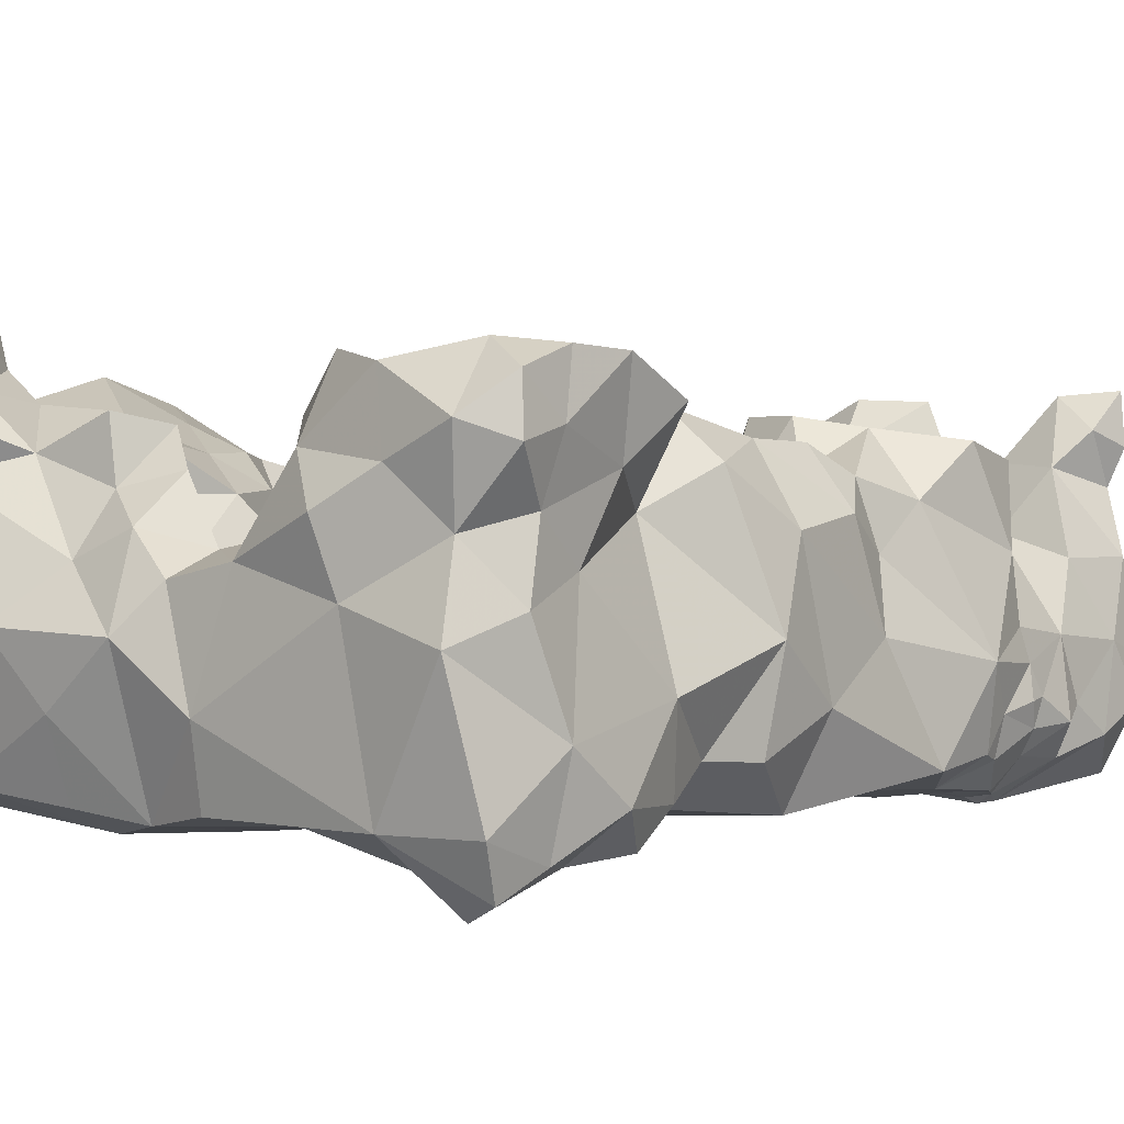
<metadata>
{"format":"obj","ext":"obj","renderer":"f3d","projection":"perspective","resolution":1024,"background":"white","views":[{"elev":2.6,"azim":-142.7,"up":"+Y"}]}
</metadata>
<code>
v -0.2519 -0.6312 0.2771
v -0.2646 -0.6228 0.2771
v -0.1159 -0.6152 -0.07006
v -0.3198 -0.5433 0.2446
v -0.3061 -0.5868 0.2079
v -0.3186 -0.5408 0.2614
v -0.0691 -0.4191 -0.385
v -0.1572 -0.4882 0.4816
v -0.1044 -0.323 0.3765
v -0.2017 -0.4504 0.494
v -0.2115 -0.6207 0.1876
v 0.2982 -0.4504 -0.01906
v -0.312 -0.5871 0.1203
v -0.2225 -0.6394 0.3611
v -0.2483 -0.6328 0.312
v -0.2853 -0.3859 0.128
v -0.312 -0.5801 0.1868
v -0.106 -0.6211 0.2148
v 0.2963 -0.5463 -0.3488
v 0.1422 -0.3722 0.1852
v -0.305 -0.4276 0.2355
v -0.2517 -0.6171 0.2243
v -0.3076 -0.4857 0.2441
v -0.301 -0.5884 0.2585
v -0.162 -0.6243 0.2859
v -0.2803 -0.4377 0.3756
v -0.2713 -0.6084 0.1789
v 0.07256 -0.6075 0.4137
v -0.2731 -0.5783 0.4846
v -0.3104 -0.581 0.3834
v -0.2559 -0.6234 0.2509
v -0.2005 -0.6214 0.2458
v -0.3142 -0.5143 0.2487
v -0.3004 -0.4965 0.3253
v -0.3262 -0.5079 0.1755
v -0.1392 -0.4028 0.4292
v 0.07506 -0.3975 0.4799
v -0.2979 -0.5954 0.3232
v -0.3139 -0.5509 0.2091
v -0.3139 -0.5659 0.2561
v -0.3225 -0.5635 0.3011
v -0.03347 -0.6199 0.3297
v -0.1164 -0.4164 0.2107
v 0.1208 -0.6049 0.1517
v -0.04369 -0.4357 0.5074
v -0.2884 -0.6142 0.2336
v -0.2957 -0.4846 0.06354
v -0.2661 -0.608 -0.02752
v -0.2516 -0.3884 -0.1864
v -0.1965 -0.3738 0.3373
v -0.04554 -0.5809 0.4948
v -0.1472 -0.4218 0.05212
v 0.05666 -0.4275 -0.1049
v 0.01049 -0.4342 0.1043
v -0.3052 -0.5531 0.3447
v -0.305 -0.5057 0.4088
v -0.2845 -0.4396 0.4642
v -0.2388 -0.3649 0.4235
v -0.2545 -0.6179 -0.2719
v -0.208 -0.6055 0.07273
v -0.3045 -0.4776 -0.08272
v 0.04735 -0.5095 0.5014
v 0.2907 -0.5136 0.4737
v 0.1713 -0.4785 0.5025
v 0.2678 -0.2932 0.3937
v 0.1938 -0.5982 0.4584
v 0.3021 -0.589 0.2703
v 0.194 -0.3597 0.47
v 0.2827 -0.4129 0.4067
v 0.2902 -0.3673 0.2512
v -0.2462 -0.339 -0.03743
v -0.103 -0.3875 -0.1027
v -0.03311 -0.4401 -0.2334
v -0.07433 -0.5993 -0.3272
v 0.158 -0.3498 -0.3478
v 0.09372 -0.528 -0.3997
v 0.2684 -0.3603 0.1004
v 0.1341 -0.3821 0.03454
v -0.147 -0.4293 0.4823
v -0.08776 -0.3991 0.4724
v -0.008404 -0.3323 0.5068
v -0.2002 -0.3679 0.4964
v -0.002904 -0.3747 0.3973
v 0.2808 -0.5851 0.3837
v 0.17 -0.6147 0.3386
v 0.1061 -0.4189 -0.2365
v 0.2726 -0.2921 -0.1694
v 0.08796 -0.6316 -0.1817
v 0.03026 -0.3604 -0.3247
v -0.3047 -0.5085 -0.2131
v -0.2652 -0.4674 -0.4082
v -0.2359 -0.5932 -0.1494
v -0.2877 -0.4225 -0.2975
v -0.1639 -0.3245 -0.3012
v -0.3023 -0.5306 -0.3234
v -0.1984 -0.5873 -0.3941
v -0.2156 -0.3532 0.2171
v -0.2616 -0.5023 0.5097
v 0.06893 -0.5972 0.307
v -0.117 -0.3534 0.2849
v 0.002739 -0.4086 0.269
v 0.1312 -0.3706 0.3334
v -0.2674 -0.3248 -0.3997
v -0.3074 -0.2825 -0.2674
v -0.0395 -0.3465 0.3237
v 0.1805 -0.3274 -0.2342
v 0.3056 -0.393 -0.3074
v 0.1736 -0.4004 -0.1346
v 0.3091 -0.4597 -0.1706
v 0.2365 -0.6 -0.09077
v 0.2843 -0.5973 0.08098
v 0.2225 -0.6084 -0.2373
v 0.114 -0.622 -0.3102
v 0.1937 -0.5858 -0.3867
v 0.2156 -0.4558 -0.4031
v -0.1323 -0.3233 0.1283
v -0.289 -0.3932 0.03108
v -0.2144 -0.3649 0.07496
v -0.2954 -0.4032 -0.04989
v -0.274 -0.3551 -0.1139
v -0.1811 -0.3428 -0.1383
v -0.07874 -0.3246 -0.2088
v -0.1522 -0.6015 0.4482
v -0.1356 -0.6339 0.3687
v -0.06281 -0.3236 -0.3089
v -0.2313 -0.3316 0.1436
v 0.0946 -0.4952 0.2241
v 0.127 -0.4649 0.1163
v 0.02509 -0.6034 -0.3669
v -0.04158 -0.5233 -0.3975
v 0.3051 -0.4777 0.1007
v -0.1186 -0.3438 -0.3771
v -0.1886 -0.2889 -0.3789
v -0.2929 -0.3416 0.1955
v 0.2715 -0.315 -0.2627
v 0.317 -0.37 -0.2003
v 0.2751 -0.3838 -0.1019
v 0.2714 -0.2987 -0.3946
v 0.05103 -0.5912 -0.01192
v -0.06247 -0.628 0.07436
v 0.3053 -0.498 0.3857
v 0.2568 -0.427 0.4983
v -0.01257 -0.3702 -0.008533
v 0.2992 -0.3232 -0.3307
v 0.2387 -0.2598 -0.3228
v 0.1235 -0.3824 -0.05806
v 0.2027 -0.3572 -0.06883
v 0.2074 -0.329 -0.1429
v 0.2598 -0.3854 -0.02751
v 0.06751 -0.3576 -0.004795
v 0.06217 -0.368 0.08144
v 0.153 -0.3514 -0.1769
v 0.06018 -0.378 -0.0648
v -0.01158 -0.4029 -0.07847
v -0.0694 -0.3909 -0.04229
v -0.06256 -0.4233 0.03706
v 0.07487 -0.4164 0.1358
v 0.04834 -0.3511 0.204
v 0.07465 -0.482 0.1587
v 0.1379 -0.498 0.1733
v 0.1659 -0.4347 0.1655
v 0.1824 -0.3714 0.1079
v 0.1323 -0.43 0.2334
v 0.1982 -0.3703 0.2587
v 0.1132 -0.3568 0.2574
v 0.05622 -0.3685 0.3101
v 0.07397 -0.3387 0.3882
v 0.1546 -0.3335 0.4028
v 0.03282 -0.3652 0.141
v 0.01707 -0.4263 0.1915
v 0.1003 -0.34 0.136
v 0.064 -0.4358 0.2411
v 0.1211 -0.3821 0.09528
v 0.1059 -0.3486 0.4462
v 0.0448 -0.3608 0.4391
v -0.3102 -0.5581 0.4402
v -0.2824 -0.6188 0.4316
v -0.2997 -0.5316 0.4858
v -0.2764 -0.3576 0.2804
v 0.2636 -0.314 -0.1026
v 0.306 -0.3433 -0.1421
v 0.3105 -0.3209 -0.1878
v 0.3122 -0.5297 0.02522
v 0.3127 -0.5333 -0.07691
v 0.3019 -0.5795 -0.1723
v 0.2836 -0.5894 -0.02394
v -0.027 -0.3643 -0.2523
v -0.06304 -0.4009 -0.3101
v -0.04177 -0.3855 -0.1799
v -0.001441 -0.4273 -0.1424
v 0.04229 -0.463 -0.2045
v 0.0394 -0.441 -0.2899
v 0.09286 -0.4232 -0.3746
v 0.02782 -0.4721 -0.404
v 0.2109 -0.3147 -0.2938
v 0.1442 -0.3192 -0.2898
v 0.09022 -0.3194 -0.3412
v 0.1531 -0.3804 -0.2644
v 0.09483 -0.3637 -0.2918
v -0.1869 -0.3228 0.1059
v 0.3034 -0.408 -0.05782
v -0.2609 -0.3824 0.4812
v 0.2441 -0.6089 -0.3207
v 0.2986 -0.5688 -0.2623
v 0.1051 -0.3205 0.1976
v 0.127 -0.5655 0.5257
v 0.06237 -0.5843 0.4871
v 0.1406 -0.4687 -0.4141
v -0.1662 -0.6251 -0.311
v -0.1185 -0.6021 -0.196
v -0.2379 -0.6459 -0.3491
v -0.2854 -0.5849 -0.3894
v -0.2873 -0.6082 -0.328
v -0.3096 -0.5755 -0.2708
v -0.2915 -0.5808 -0.1982
v -0.1813 -0.3617 0.4399
v -0.1474 -0.3583 0.393
v -0.1662 -0.3105 0.3446
v -0.1512 -0.3825 0.4713
v -0.1134 -0.3086 0.3212
v -0.2226 -0.3052 0.4641
v -0.2419 -0.338 0.4985
v -0.261 -0.3336 0.4538
v 0.2561 -0.5852 -0.3778
v 0.2877 -0.5947 -0.3404
v 0.002094 -0.3923 0.3288
v -0.03948 -0.3917 0.2961
v -0.2502 -0.3421 0.02665
v -0.2067 -0.402 0.009006
v -0.2657 -0.3671 0.06908
v -0.2788 -0.4252 0.08191
v -0.003534 -0.4147 -0.3295
v 0.03789 -0.399 -0.3703
v 0.08028 -0.3739 -0.3446
v -0.003911 -0.4331 -0.3814
v -0.2775 -0.6286 -0.3705
v 0.1343 -0.4629 -0.0888
v 0.1123 -0.4311 -0.1467
v 0.1242 -0.3786 -0.1397
v 0.1073 -0.3809 -0.1941
v 0.1646 -0.3507 -0.124
v 0.167 -0.3846 -0.08846
v 0.195 -0.4422 -0.09092
v 0.162 -0.4245 -0.0463
v 0.1601 -0.3772 -0.01537
v 0.2073 -0.3859 0.04032
v 0.2775 -0.4105 0.0403
v 0.1195 -0.3338 -0.0231
v 0.2115 -0.4074 -0.05446
v 0.1648 -0.4581 -0.1385
v 0.0761 -0.3266 0.2393
v 0.1182 -0.3189 0.2383
v -0.2909 -0.609 -0.2392
v -0.2366 -0.6068 -0.2096
v 0.2974 -0.4057 -0.01321
v 0.281 -0.3664 0.01486
v 0.3081 -0.3027 -0.1505
v 0.2212 -0.351 0.07788
v 0.2239 -0.3271 0.1447
v 0.1655 -0.3325 0.1486
v 0.1983 -0.3306 0.1093
v 0.2395 -0.3271 0.1063
v 0.2643 -0.341 0.1388
v 0.3008 -0.4145 0.1552
v 0.2452 -0.3563 0.2019
v 0.2432 -0.3453 0.2526
v 0.2259 -0.3469 0.3385
v 0.2933 -0.3547 0.3645
v 0.2061 -0.303 0.3805
v 0.1911 -0.2966 0.1383
v -0.25 -0.4161 0.3136
v 0.2958 -0.2631 -0.3489
v 0.2792 -0.2841 -0.3069
v 0.2507 -0.2574 -0.3725
v 0.2062 -0.3047 -0.3592
v 0.2732 -0.3882 -0.3908
v 0.21 -0.3657 -0.3872
v 0.2278 -0.3214 -0.4005
v 0.1882 -0.3295 -0.3883
v 0.1973 -0.5471 0.5118
v 0.2533 -0.5711 0.4797
v -0.2946 -0.5623 -0.09457
v -0.2999 -0.5303 -0.0153
v -0.2793 -0.5574 -0.1485
v -0.2489 -0.2962 -0.1806
v 0.2822 -0.2284 -0.3074
v 0.3014 -0.4511 0.4566
v 0.2789 -0.4048 0.4574
v 0.0895 -0.4669 -0.1158
v 0.06249 -0.444 -0.1538
v -0.1245 -0.4069 0.4631
v -0.1105 -0.3032 -0.2649
v -0.1555 -0.3386 -0.2118
v -0.2233 -0.3248 -0.2495
v -0.2926 -0.3572 -0.2573
v -0.3017 -0.3292 -0.3297
v -0.2545 -0.2734 -0.3466
v -0.116 -0.2793 -0.3345
v -0.3089 -0.3141 -0.2072
v -0.2119 -0.3451 -0.1949
v -0.2982 -0.2785 -0.3185
v -0.2977 -0.2941 -0.3691
v -0.3037 -0.3398 -0.3749
v -0.256 -0.3972 -0.3835
v -0.2908 -0.3832 -0.3414
v -0.2942 -0.4448 -0.3565
v -0.2059 -0.3527 -0.394
v -0.173 -0.4427 -0.3988
v -0.1545 -0.3844 -0.4065
v 0.2929 -0.5881 -0.08156
v -0.1201 -0.5549 0.504
v -0.1946 -0.5539 0.4894
v 0.09635 -0.5957 -0.375
v -0.2021 -0.4232 0.3936
v 0.2654 -0.315 0.3471
v 0.2969 -0.3146 0.3738
v 0.2721 -0.3421 0.4099
v 0.2322 -0.3145 0.4214
v 0.2797 -0.287 0.3618
v 0.2595 -0.255 -0.2904
v 0.2418 -0.2889 -0.2973
v 0.2651 -0.3211 -0.3016
v 0.2787 -0.6047 -0.2202
v 0.1157 -0.4039 -0.2799
v 0.2931 -0.3072 0.3463
v 0.06153 -0.3297 -0.303
v -0.275 -0.3482 0.485
v -0.2697 -0.3007 0.4874
v 0.3037 -0.301 -0.3668
v 0.1694 -0.4637 -0.06327
v 0.1699 -0.4691 -0.101
v 0.0843 -0.3764 0.1181
v 0.0119 -0.4666 -0.25
v -0.1689 -0.3842 0.1619
v -0.09521 -0.417 0.1242
v -0.1838 -0.3389 0.1518
v -0.1786 -0.3543 0.1929
v -0.167 -0.3759 0.252
v -0.04935 -0.4445 0.09344
v 0.1034 -0.4616 0.2622
v 0.1942 -0.4335 -0.1293
v -0.2323 -0.3156 -0.1274
v -0.1901 -0.3217 -0.07339
v 0.09464 -0.5218 0.1817
v 0.1083 -0.5107 0.1342
v -0.03914 -0.59 -0.3846
v 0.1381 -0.3394 -0.2485
v 0.1963 -0.366 0.1792
v 0.1815 -0.4088 0.2139
v 0.1506 -0.3748 0.1405
v 0.1254 -0.4098 0.161
v 0.07671 -0.4046 0.1932
v 0.1691 -0.3955 0.1684
v 0.2551 -0.3717 0.05334
v 0.1333 -0.3452 0.1456
v 0.214 -0.3882 -0.008796
v 0.1965 -0.4422 -0.04578
v 0.1683 -0.4543 -0.03004
v 0.1486 -0.4494 -0.05006
v 0.1909 -0.3786 -0.03889
v 0.1707 -0.3645 -0.06177
v 0.1801 -0.3563 -0.09042
v 0.2258 -0.375 -0.04745
f 356 360 245
f 153 143 150
f 153 53 154
f 143 153 154
f 143 154 155
f 156 143 155
f 261 258 162
f 262 258 261
f 345 160 128
f 140 139 44
f 172 170 101
f 227 226 101
f 174 68 168
f 68 317 318
f 157 169 170
f 54 170 169
f 159 157 170
f 78 151 173
f 353 20 351
f 353 350 20
f 67 70 141
f 37 175 45
f 165 163 20
f 349 163 164
f 162 173 350
f 44 67 85
f 44 111 67
f 137 109 136
f 37 68 174
f 64 68 37
f 267 164 102
f 353 348 350
f 268 70 315
f 267 315 70
f 134 179 97
f 21 179 134
f 246 162 258
f 354 246 258
f 42 124 25
f 105 83 226
f 105 226 227
f 56 30 176
f 287 288 142
f 287 69 288
f 247 354 77
f 101 170 43
f 340 172 163
f 359 244 358
f 199 198 347
f 196 199 347
f 102 167 168
f 174 168 167
f 88 74 129
f 216 219 36
f 57 56 178
f 98 57 178
f 313 113 129
f 86 324 192
f 76 313 129
f 260 261 162
f 141 69 287
f 63 141 287
f 115 224 114
f 115 19 224
f 137 136 181
f 180 137 181
f 327 222 328
f 223 327 328
f 145 274 275
f 87 180 257
f 181 257 180
f 181 136 182
f 232 233 235
f 342 285 49
f 342 300 285
f 311 45 8
f 51 45 311
f 123 51 311
f 183 184 12
f 183 186 184
f 219 291 36
f 79 291 219
f 108 238 250
f 325 315 319
f 325 319 316
f 190 73 189
f 72 190 189
f 296 295 104
f 294 293 94
f 189 187 122
f 189 73 187
f 138 278 274
f 275 274 278
f 188 187 73
f 121 122 293
f 121 72 122
f 132 125 188
f 72 154 190
f 139 3 88
f 191 190 290
f 166 165 251
f 79 80 291
f 147 363 137
f 112 88 113
f 163 161 160
f 349 161 163
f 76 129 194
f 194 129 130
f 289 53 237
f 102 165 166
f 136 107 135
f 135 195 106
f 106 195 196
f 195 75 196
f 337 338 334
f 337 97 338
f 126 230 16
f 126 118 230
f 356 256 149
f 360 361 245
f 28 42 99
f 341 331 243
f 166 101 226
f 240 347 198
f 240 152 347
f 86 198 324
f 77 354 258
f 185 204 109
f 247 12 255
f 60 48 3
f 251 252 205
f 251 165 252
f 223 58 202
f 252 165 20
f 252 20 205
f 237 146 359
f 237 53 146
f 225 224 19
f 225 203 224
f 276 19 115
f 107 19 276
f 304 308 91
f 304 91 306
f 294 94 297
f 124 14 25
f 347 152 106
f 58 221 216
f 82 216 221
f 95 214 90
f 163 351 20
f 163 352 351
f 224 203 114
f 317 65 318
f 272 144 329
f 273 144 272
f 82 222 202
f 100 50 218
f 217 218 50
f 82 221 222
f 220 218 9
f 217 9 218
f 100 220 105
f 9 105 220
f 125 122 187
f 292 122 125
f 221 58 223
f 299 295 49
f 16 230 231
f 72 343 229
f 72 121 343
f 83 167 226
f 175 167 83
f 102 166 167
f 226 167 166
f 242 108 243
f 341 243 108
f 285 299 49
f 231 117 47
f 71 117 228
f 71 228 229
f 18 44 99
f 18 140 44
f 345 344 160
f 71 120 119
f 155 229 52
f 155 72 229
f 52 229 118
f 230 117 231
f 193 233 234
f 89 232 192
f 89 233 232
f 236 212 96
f 236 213 212
f 233 193 194
f 235 233 194
f 49 90 61
f 284 61 90
f 209 210 254
f 211 236 96
f 211 213 236
f 196 347 106
f 210 92 254
f 184 185 109
f 201 184 109
f 110 88 112
f 244 243 249
f 244 242 243
f 330 331 237
f 139 88 110
f 264 247 77
f 131 247 264
f 156 52 335
f 339 156 335
f 239 240 238
f 239 238 108
f 291 80 36
f 239 152 240
f 268 316 317
f 330 357 243
f 255 201 149
f 255 12 201
f 159 345 128
f 246 356 245
f 78 173 162
f 246 78 162
f 170 335 43
f 339 335 170
f 361 362 242
f 361 147 362
f 248 146 153
f 150 248 153
f 21 271 179
f 248 150 78
f 248 78 245
f 209 254 59
f 93 95 90
f 59 253 214
f 59 254 253
f 253 215 214
f 254 215 253
f 90 214 215
f 256 255 149
f 256 247 255
f 262 77 258
f 87 257 182
f 181 182 257
f 158 205 171
f 344 159 127
f 232 188 73
f 232 73 333
f 164 265 348
f 349 164 348
f 266 265 164
f 70 265 266
f 67 131 264
f 171 169 158
f 352 158 169
f 23 34 271
f 141 70 69
f 317 316 65
f 267 269 315
f 65 316 319
f 315 65 319
f 68 318 168
f 269 267 168
f 318 269 168
f 354 247 256
f 356 354 256
f 270 259 261
f 260 270 261
f 260 259 270
f 288 317 68
f 288 69 317
f 94 293 292
f 188 125 187
f 86 290 240
f 238 240 290
f 310 185 184
f 310 110 185
f 275 321 145
f 277 208 193
f 75 277 193
f 277 115 208
f 195 275 75
f 323 185 110
f 323 110 112
f 276 115 277
f 185 323 204
f 66 84 281
f 206 280 64
f 66 280 206
f 278 276 277
f 138 276 278
f 130 308 7
f 119 283 47
f 119 61 283
f 47 283 13
f 343 71 229
f 71 342 120
f 71 343 342
f 301 294 297
f 296 305 295
f 285 300 294
f 293 122 292
f 289 238 290
f 86 191 290
f 122 72 189
f 274 286 272
f 145 286 274
f 286 273 272
f 323 203 204
f 323 112 203
f 132 188 7
f 132 7 309
f 104 294 301
f 104 301 296
f 306 95 93
f 324 199 192
f 302 103 303
f 302 303 296
f 309 308 307
f 121 293 300
f 302 297 103
f 133 298 132
f 133 94 298
f 309 7 308
f 299 104 295
f 285 104 299
f 285 294 104
f 130 96 308
f 305 306 93
f 304 306 305
f 296 303 305
f 75 193 234
f 297 94 133
f 307 133 132
f 177 29 176
f 123 312 29
f 123 29 177
f 304 103 307
f 103 133 307
f 297 133 103
f 186 310 184
f 186 110 310
f 307 308 304
f 8 10 312
f 312 10 98
f 98 29 312
f 98 178 29
f 216 217 314
f 36 217 216
f 314 217 50
f 227 43 100
f 58 26 57
f 58 314 26
f 57 26 56
f 34 56 26
f 34 55 56
f 10 202 57
f 202 58 57
f 216 314 58
f 8 79 10
f 123 14 124
f 272 329 138
f 274 272 138
f 329 276 138
f 144 276 329
f 321 275 195
f 322 273 321
f 107 276 144
f 107 144 322
f 135 321 195
f 322 321 135
f 135 107 322
f 324 198 199
f 114 208 115
f 114 76 208
f 192 232 333
f 202 222 327
f 202 327 223
f 357 249 243
f 88 129 113
f 191 333 73
f 88 210 74
f 35 16 231
f 35 231 47
f 200 52 118
f 200 116 52
f 21 23 271
f 314 50 271
f 179 50 338
f 271 50 179
f 179 338 97
f 43 338 100
f 43 334 338
f 28 99 85
f 340 163 127
f 160 127 163
f 99 44 85
f 343 121 342
f 242 146 361
f 244 146 242
f 350 260 162
f 350 348 260
f 67 264 70
f 264 265 70
f 173 351 350
f 128 351 173
f 128 161 351
f 157 352 169
f 332 169 171
f 157 351 352
f 157 332 351
f 332 171 355
f 171 205 355
f 20 355 205
f 350 355 20
f 332 350 351
f 332 355 350
f 330 359 358
f 78 246 245
f 147 148 362
f 242 241 108
f 242 362 241
f 356 149 363
f 358 357 330
f 357 244 249
f 241 362 148
f 360 147 361
f 139 110 186
f 139 186 111
f 111 186 183
f 197 234 326
f 201 137 149
f 38 41 24
f 38 55 41
f 279 278 277
f 279 275 278
f 233 89 234
f 41 40 24
f 41 6 40
f 254 92 215
f 284 215 92
f 32 25 15
f 2 24 46
f 2 46 31
f 203 112 113
f 114 203 113
f 116 336 334
f 116 200 336
f 90 215 284
f 47 13 35
f 17 35 13
f 17 13 27
f 228 230 118
f 228 118 229
f 340 127 172
f 168 267 102
f 43 227 101
f 32 18 25
f 335 116 334
f 335 52 116
f 209 211 96
f 330 237 359
f 298 292 125
f 298 94 292
f 280 63 64
f 281 63 280
f 152 241 148
f 81 80 45
f 83 80 81
f 140 3 139
f 331 341 250
f 213 59 214
f 95 213 214
f 62 37 45
f 196 326 199
f 196 197 326
f 10 57 98
f 212 213 95
f 67 84 85
f 67 141 84
f 105 9 83
f 85 84 66
f 332 151 169
f 200 126 336
f 200 118 126
f 101 158 172
f 166 158 101
f 74 209 96
f 293 294 300
f 283 48 13
f 60 13 48
f 191 192 333
f 36 80 9
f 83 9 80
f 206 62 207
f 206 64 62
f 79 45 80
f 8 45 79
f 54 143 156
f 108 250 341
f 361 146 248
f 245 361 248
f 22 32 31
f 18 42 25
f 96 91 308
f 346 96 130
f 74 96 346
f 348 259 260
f 208 76 194
f 193 208 194
f 33 6 34
f 46 27 22
f 46 5 27
f 1 31 32
f 1 2 31
f 338 50 100
f 197 196 75
f 11 32 22
f 305 303 304
f 103 304 303
f 31 46 22
f 33 39 4
f 284 92 282
f 61 284 282
f 33 23 35
f 33 35 39
f 211 59 213
f 209 59 211
f 344 127 160
f 301 302 296
f 301 297 302
f 142 288 68
f 10 82 202
f 356 363 360
f 286 320 273
f 286 145 320
f 237 250 289
f 237 331 250
f 55 34 41
f 86 192 191
f 75 279 277
f 75 275 279
f 175 174 167
f 37 174 175
f 15 25 14
f 15 38 2
f 15 14 38
f 38 30 55
f 38 14 30
f 56 55 30
f 51 123 124
f 42 51 124
f 337 126 97
f 217 36 9
f 16 35 21
f 232 7 188
f 143 151 150
f 54 151 143
f 28 51 42
f 61 282 283
f 358 244 357
f 128 160 161
f 11 60 18
f 18 99 42
f 60 3 140
f 72 155 154
f 263 262 259
f 263 77 262
f 166 251 158
f 305 93 295
f 298 125 132
f 79 219 82
f 79 82 10
f 147 180 148
f 147 137 180
f 246 354 356
f 100 218 220
f 336 337 334
f 336 126 337
f 146 53 153
f 146 244 359
f 117 119 47
f 109 107 136
f 349 348 353
f 161 349 353
f 267 266 164
f 267 70 266
f 306 91 95
f 326 89 199
f 326 234 89
f 128 173 157
f 131 12 247
f 183 12 131
f 78 150 151
f 163 172 352
f 75 234 197
f 320 145 321
f 273 320 321
f 289 250 238
f 135 106 87
f 148 87 106
f 360 363 147
f 352 172 158
f 161 353 351
f 156 155 52
f 205 158 251
f 265 264 263
f 264 77 263
f 265 259 348
f 265 263 259
f 219 216 82
f 335 334 43
f 1 32 15
f 1 15 2
f 100 105 227
f 27 13 60
f 40 6 4
f 33 4 6
f 46 24 5
f 23 33 34
f 69 268 317
f 111 183 131
f 41 34 6
f 38 24 2
f 22 27 11
f 39 35 17
f 5 39 17
f 5 17 27
f 39 5 40
f 24 40 5
f 154 53 190
f 283 282 48
f 290 190 53
f 289 290 53
f 12 184 201
f 11 18 32
f 51 207 62
f 51 28 207
f 92 3 48
f 282 92 48
f 120 342 49
f 201 109 137
f 363 149 137
f 173 151 332
f 157 173 332
f 177 176 30
f 62 45 51
f 134 126 16
f 134 97 126
f 23 21 35
f 88 3 210
f 28 85 66
f 44 139 111
f 180 87 148
f 92 210 3
f 295 93 49
f 49 93 90
f 190 191 73
f 74 210 209
f 339 54 156
f 21 134 16
f 207 66 206
f 207 28 66
f 119 120 61
f 339 170 54
f 102 164 165
f 163 165 164
f 18 60 140
f 328 222 221
f 223 328 221
f 54 169 151
f 342 121 300
f 141 63 84
f 281 84 63
f 40 4 39
f 192 199 89
f 27 60 11
f 64 142 68
f 159 170 172
f 127 159 172
f 62 64 37
f 175 81 45
f 175 83 81
f 129 346 130
f 74 346 129
f 228 117 230
f 71 119 117
f 194 130 235
f 240 198 86
f 109 204 107
f 330 243 331
f 120 49 61
f 26 271 34
f 26 314 271
f 204 19 107
f 235 130 7
f 232 235 7
f 204 225 19
f 204 203 225
f 259 262 261
f 66 281 280
f 312 311 8
f 312 123 311
f 268 315 325
f 268 325 316
f 152 148 106
f 67 111 131
f 182 136 135
f 87 182 135
f 344 345 159
f 69 70 268
f 178 176 29
f 178 56 176
f 322 144 273
f 114 313 76
f 113 313 114
f 65 315 269
f 318 65 269
f 14 177 30
f 239 108 241
f 152 239 241
f 123 177 14
f 64 63 142
f 287 142 63
f 159 128 157
f 212 95 91
f 212 91 96
f 132 309 307

</code>
